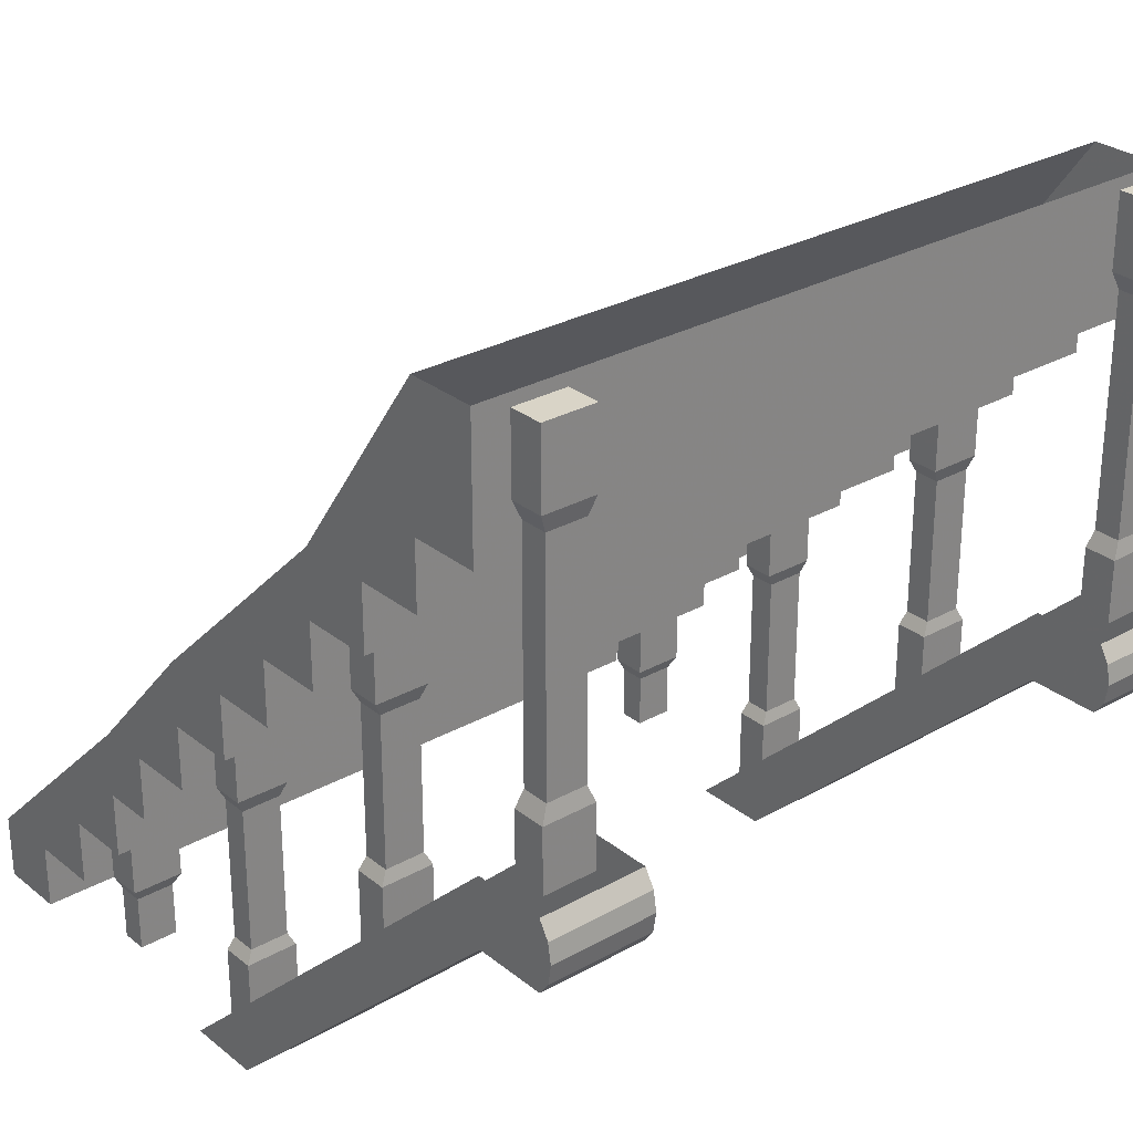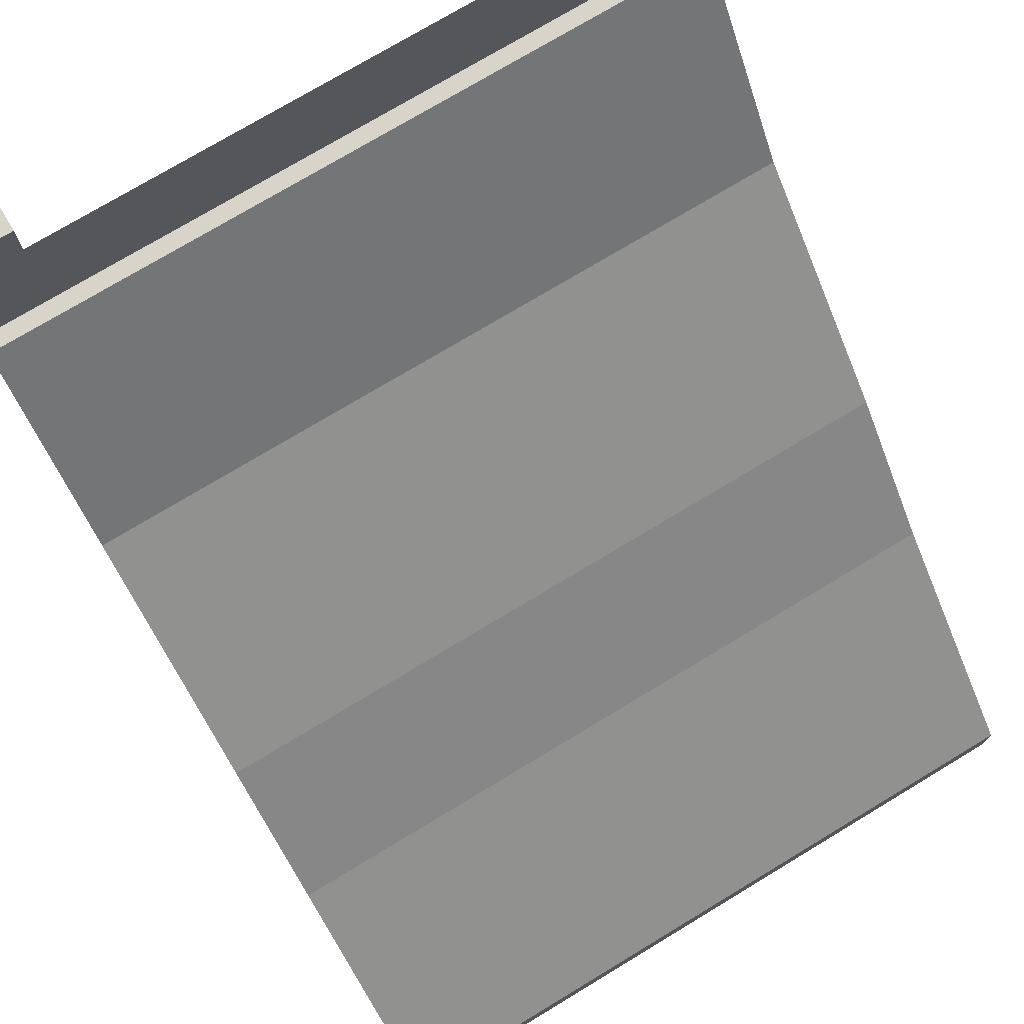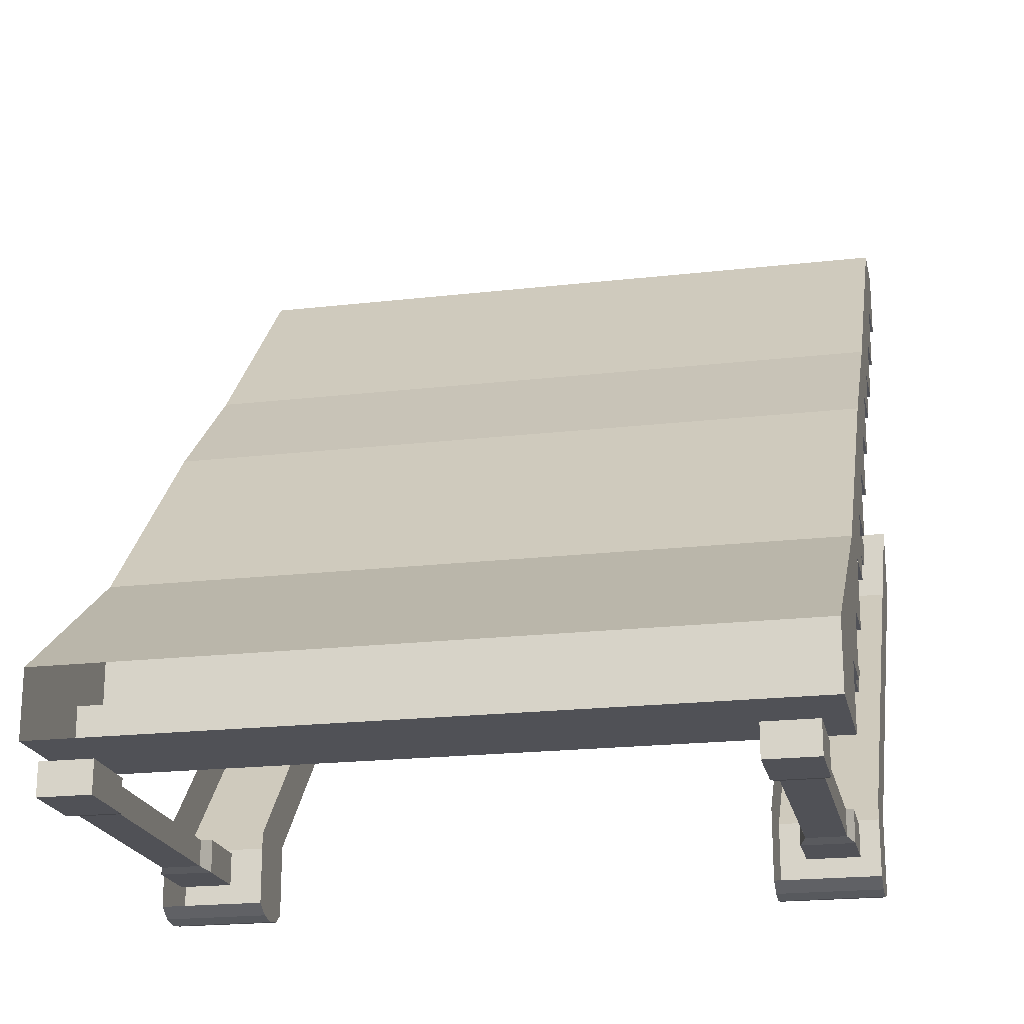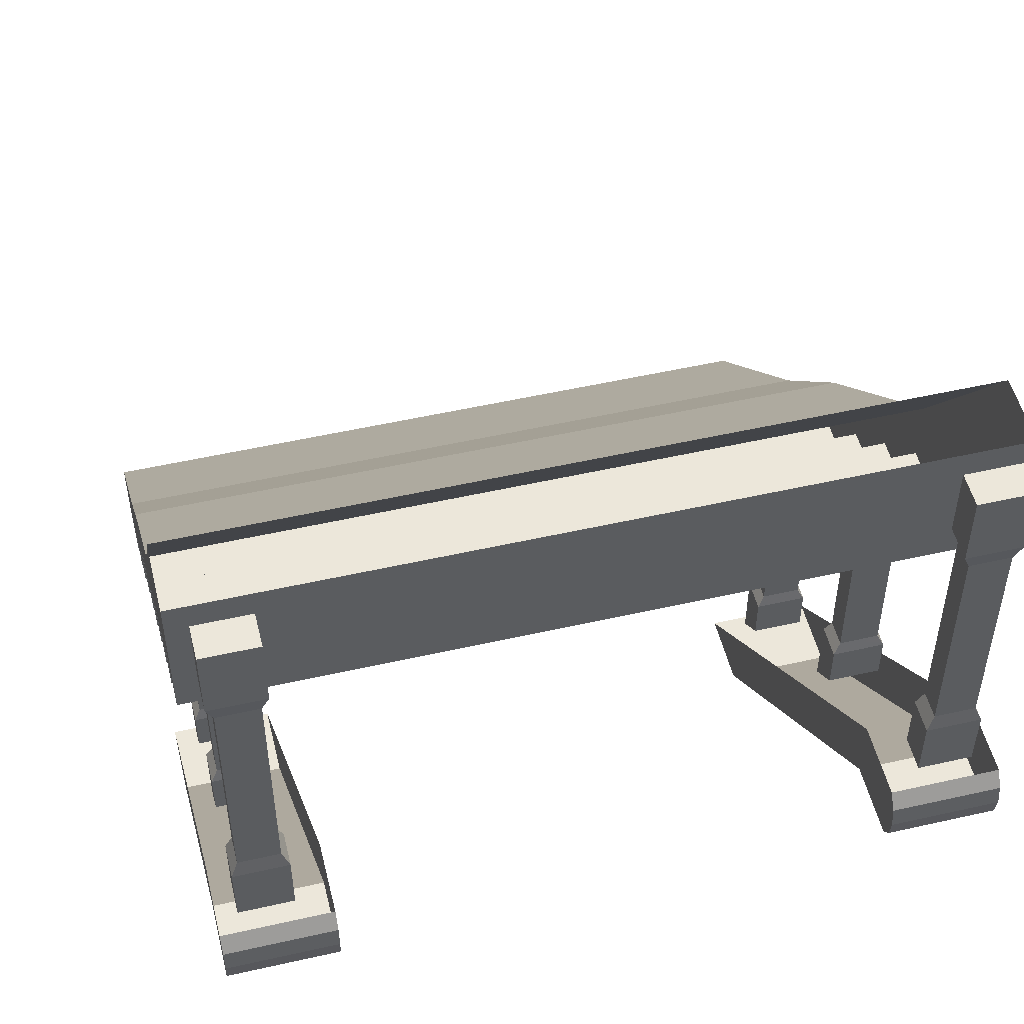
<metadata>
{"format":"obj","ext":"obj","renderer":"f3d","projection":"perspective","resolution":1024,"background":"white","views":[{"elev":28.5,"azim":139.9,"up":"+Y"},{"elev":75.1,"azim":-31.1,"up":"+Y"},{"elev":-20.3,"azim":-168.1,"up":"+Z"},{"elev":51.7,"azim":166.2,"up":"+Y"}]}
</metadata>
<code>
v -0.7031 -0.1719 -0.9141
v -0.8281 -0.1719 -0.9141
v -0.8281 0 -0.9141
v -0.7031 0 -0.9141
v -0.7031 -0.1719 -0.8359
v -0.7188 -0.2109 -0.8438
v -0.7188 -0.2109 -0.9062
v -0.8125 -0.2109 -0.9062
v -0.8281 -0.1719 -0.8359
v -0.8281 0 -0.8359
v -0.7031 0 -0.8359
v -0.8125 -0.2109 -0.8438
v -0.8125 -0.75 -0.8438
v -0.7188 -0.75 -0.8438
v -0.7188 -0.75 -0.9062
v -0.8125 -0.75 -0.9062
v -0.8281 -0.7891 -0.9141
v -0.8281 -0.7891 -0.8359
v -0.7031 -0.7891 -0.8359
v -0.7031 -0.7891 -0.9141
v -0.7031 -0.9375 -0.9141
v -0.8281 -0.9375 -0.9141
v -0.8281 -0.9375 -0.8359
v -0.7031 -0.9375 -0.8359
v 0.8281 -0.1719 -0.9141
v 0.7031 -0.1719 -0.9141
v 0.7031 0 -0.9141
v 0.8281 0 -0.9141
v 0.8281 -0.1719 -0.8359
v 0.8125 -0.2109 -0.8438
v 0.8125 -0.2109 -0.9062
v 0.7188 -0.2109 -0.9062
v 0.7031 -0.1719 -0.8359
v 0.7031 0 -0.8359
v 0.8281 0 -0.8359
v 0.7188 -0.2109 -0.8438
v 0.7188 -0.75 -0.8438
v 0.8125 -0.75 -0.8438
v 0.8125 -0.75 -0.9062
v 0.7188 -0.75 -0.9062
v 0.7031 -0.7891 -0.9141
v 0.7031 -0.7891 -0.8359
v 0.8281 -0.7891 -0.8359
v 0.8281 -0.7891 -0.9141
v 0.8281 -0.9375 -0.9141
v 0.7031 -0.9375 -0.9141
v 0.7031 -0.9375 -0.8359
v 0.8281 -0.9375 -0.8359
v 0.625 -0.9375 -0.7891
v 0.625 -1.102 -0.7891
v 0.625 -1.875 0.03125
v 0.625 -1.875 0.2109
v 0.875 -1.875 0.03125
v 0.875 -1.875 0.2109
v 0.875 -0.9375 -0.7891
v 0.875 -1.102 -0.7891
v 0.875 -1.023 -0.9922
v 0.875 -0.9766 -0.9844
v 0.875 -0.9375 -0.9609
v 0.625 -0.9375 -0.9609
v 0.625 -0.9766 -0.9844
v 0.625 -1.023 -0.9922
v 0.625 -1.07 -0.9844
v 0.625 -1.102 -0.9609
v 0.875 -1.102 -0.9609
v -0.875 -0.9375 -0.7891
v -0.875 -1.102 -0.7891
v -0.875 -1.875 0.03125
v -0.875 -1.875 0.2109
v -0.625 -1.875 0.03125
v -0.625 -1.875 0.2109
v -0.625 -0.9375 -0.7891
v -0.625 -1.102 -0.7891
v -0.625 -1.023 -0.9922
v -0.625 -0.9766 -0.9844
v -0.625 -0.9375 -0.9609
v -0.875 -0.9375 -0.9609
v -0.875 -0.9766 -0.9844
v -0.875 -1.023 -0.9922
v -0.875 -1.07 -0.9844
v -0.875 -1.102 -0.9609
v -0.625 -1.102 -0.9609
v 0.875 -1.07 -0.9844
v -0.625 -1.07 -0.9844
v -0.6953 -0.7734 -0.4141
v -0.8203 -0.7734 -0.4141
v -0.8203 -0.625 -0.4141
v -0.6953 -0.625 -0.4141
v -0.6953 -0.7734 -0.3359
v -0.7109 -0.8047 -0.3438
v -0.7109 -0.8047 -0.4062
v -0.8047 -0.8047 -0.4062
v -0.8203 -0.7734 -0.3359
v -0.8203 -0.625 -0.3359
v -0.6953 -0.625 -0.3359
v -0.8047 -0.8047 -0.3438
v -0.8047 -1.156 -0.4062
v -0.8047 -1.156 -0.3438
v -0.7109 -1.156 -0.3438
v -0.7109 -1.156 -0.4062
v -0.6953 -1.188 -0.4141
v -0.8203 -1.188 -0.4141
v -0.8203 -1.188 -0.3359
v -0.6953 -1.188 -0.3359
v -0.6953 -1.367 -0.3359
v -0.6953 -1.297 -0.4141
v -0.8203 -1.297 -0.4141
v -0.8203 -1.367 -0.3359
v 0.8203 -0.7734 -0.4141
v 0.6953 -0.7734 -0.4141
v 0.6953 -0.625 -0.4141
v 0.8203 -0.625 -0.4141
v 0.8203 -0.7734 -0.3359
v 0.8047 -0.8047 -0.3438
v 0.8047 -0.8047 -0.4062
v 0.7109 -0.8047 -0.4062
v 0.6953 -0.7734 -0.3359
v 0.6953 -0.625 -0.3359
v 0.8203 -0.625 -0.3359
v 0.7109 -0.8047 -0.3438
v 0.7109 -1.156 -0.4062
v 0.7109 -1.156 -0.3438
v 0.8047 -1.156 -0.3438
v 0.8047 -1.156 -0.4062
v 0.8203 -1.188 -0.4141
v 0.6953 -1.188 -0.4141
v 0.6953 -1.188 -0.3359
v 0.8203 -1.188 -0.3359
v 0.8203 -1.367 -0.3359
v 0.8203 -1.297 -0.4141
v 0.6953 -1.297 -0.4141
v 0.6953 -1.367 -0.3359
v -0.6953 -1.242 0.08594
v -0.8203 -1.242 0.08594
v -0.8203 -1.094 0.08594
v -0.6953 -1.094 0.08594
v -0.6953 -1.242 0.1641
v -0.7109 -1.273 0.1562
v -0.7109 -1.273 0.09375
v -0.8047 -1.273 0.09375
v -0.8203 -1.242 0.1641
v -0.8203 -1.094 0.1641
v -0.6953 -1.094 0.1641
v -0.8047 -1.273 0.1562
v -0.8047 -1.625 0.09375
v -0.8047 -1.625 0.1562
v -0.7109 -1.625 0.1562
v -0.7109 -1.625 0.09375
v -0.6953 -1.656 0.08594
v -0.8203 -1.656 0.08594
v -0.8203 -1.656 0.1641
v -0.6953 -1.656 0.1641
v -0.6953 -1.836 0.1641
v -0.6953 -1.766 0.08594
v -0.8203 -1.766 0.08594
v -0.8203 -1.836 0.1641
v 0.8203 -1.242 0.08594
v 0.6953 -1.242 0.08594
v 0.6953 -1.094 0.08594
v 0.8203 -1.094 0.08594
v 0.8203 -1.242 0.1641
v 0.8047 -1.273 0.1562
v 0.8047 -1.273 0.09375
v 0.7109 -1.273 0.09375
v 0.6953 -1.242 0.1641
v 0.6953 -1.094 0.1641
v 0.8203 -1.094 0.1641
v 0.7109 -1.273 0.1562
v 0.7109 -1.625 0.09375
v 0.7109 -1.625 0.1562
v 0.8047 -1.625 0.1562
v 0.8047 -1.625 0.09375
v 0.8203 -1.656 0.08594
v 0.6953 -1.656 0.08594
v 0.6953 -1.656 0.1641
v 0.8203 -1.656 0.1641
v 0.8203 -1.836 0.1641
v 0.8203 -1.766 0.08594
v 0.6953 -1.766 0.08594
v 0.6953 -1.836 0.1641
v 0.875 -0.3125 -0.625
v 0.875 -0.4688 -0.625
v -0.875 -0.4688 -0.625
v -0.875 -0.3125 -0.625
v 0.875 -0.3125 -0.7891
v 0.875 0 -0.7891
v 0.875 0 -0.625
v 0.875 -0.4688 -0.2891
v 0.875 -0.4688 -0.4609
v -0.875 -0.4688 -0.4609
v -0.875 -0.4688 -0.2891
v -0.875 0 -0.625
v -0.875 -0.3125 -0.7891
v -0.875 0 -0.7891
v 0.875 -0.625 -0.4609
v -0.875 -0.625 -0.4609
v -0.875 -0.625 -0.2891
v -0.875 -0.7812 -0.125
v -0.875 -0.9375 0.2109
v 0.875 -0.9375 0.2109
v 0.875 -0.625 -0.2891
v 0.875 -0.7812 -0.2891
v -0.875 -0.7812 -0.2891
v 0.875 -0.7812 -0.125
v 0.875 -0.9375 -0.125
v -0.875 -0.9375 -0.125
v -0.875 -0.9375 0.03906
v -0.875 -1.094 0.2109
v -0.875 -1.25 0.5
v 0.875 -1.25 0.5
v 0.875 -1.094 0.2109
v 0.875 -1.094 0.03906
v 0.875 -0.9375 0.03906
v -0.875 -1.094 0.03906
v 0.875 -1.25 0.2109
v -0.875 -1.25 0.2109
v 0.875 -1.25 0.375
v 0.875 -1.406 0.375
v -0.875 -1.406 0.375
v -0.875 -1.25 0.375
v 0.875 -1.406 0.5
v -0.875 -1.406 0.5
v -0.6953 -1.711 0.5391
v -0.8203 -1.711 0.5391
v -0.8203 -1.562 0.5391
v -0.6953 -1.562 0.5391
v -0.6953 -1.711 0.625
v -0.7109 -1.742 0.6172
v -0.7109 -1.742 0.5547
v -0.8047 -1.742 0.5547
v -0.8203 -1.711 0.625
v -0.8203 -1.562 0.625
v -0.6953 -1.562 0.625
v -0.8047 -1.742 0.6172
v -0.8047 -1.875 0.5547
v -0.8047 -1.875 0.6172
v -0.7109 -1.875 0.6172
v -0.7109 -1.875 0.5547
v 0.8203 -1.711 0.5391
v 0.6953 -1.711 0.5391
v 0.6953 -1.562 0.5391
v 0.8203 -1.562 0.5391
v 0.8203 -1.711 0.625
v 0.8047 -1.742 0.6172
v 0.8047 -1.742 0.5547
v 0.7109 -1.742 0.5547
v 0.6953 -1.711 0.625
v 0.6953 -1.562 0.625
v 0.8203 -1.562 0.625
v 0.7109 -1.742 0.6172
v 0.7109 -1.875 0.5547
v 0.7109 -1.875 0.6172
v 0.8047 -1.875 0.6172
v 0.8047 -1.875 0.5547
v 0.875 -1.562 0.5
v -0.875 -1.562 0.5
v -0.875 -1.562 0.6641
v -0.875 -1.719 0.8359
v -0.875 -1.719 1
v 0.875 -1.719 1
v 0.875 -1.562 0.6641
v 0.875 -1.719 0.6641
v -0.875 -1.719 0.6641
v 0.875 -1.719 0.8359
v -0.875 -1.875 0.8359
v -0.875 -1.875 1
v 0.875 -1.875 1
v 0.875 -1.875 0.8359
f 1 2 3
f 1 3 4
f 1 4 5
f 2 9 10
f 2 10 3
f 3 10 4
f 4 10 11
f 4 11 5
f 5 11 9
f 6 12 13
f 6 13 14
f 6 14 7
f 7 14 15
f 7 15 8
f 8 15 16
f 8 16 12
f 9 11 10
f 12 16 13
f 17 20 21
f 17 21 22
f 17 22 18
f 18 22 23
f 18 23 19
f 19 23 24
f 19 24 20
f 20 24 21
f 25 26 27
f 25 27 28
f 25 28 29
f 26 33 34
f 26 34 27
f 27 34 28
f 28 34 35
f 28 35 29
f 29 35 33
f 30 36 37
f 30 37 38
f 30 38 31
f 31 38 39
f 31 39 32
f 32 39 40
f 32 40 36
f 33 35 34
f 36 40 37
f 41 44 45
f 41 45 46
f 41 46 42
f 42 46 47
f 42 47 43
f 43 47 48
f 43 48 44
f 44 48 45
f 59 58 60
f 60 58 61
f 50 64 65
f 50 65 56
f 50 56 51
f 51 56 53
f 76 75 77
f 77 75 78
f 67 81 82
f 67 82 73
f 67 73 68
f 68 73 70
f 65 64 63
f 65 63 83
f 57 83 62
f 57 62 61
f 57 61 58
f 82 81 80
f 82 80 84
f 74 84 79
f 74 79 78
f 74 78 75
f 83 63 62
f 84 80 79
f 85 86 87
f 85 87 88
f 85 88 89
f 86 93 94
f 86 94 87
f 93 89 95
f 93 95 94
f 89 88 95
f 96 92 97
f 96 97 98
f 96 98 90
f 90 98 99
f 90 99 91
f 91 99 100
f 91 100 92
f 92 100 97
f 101 104 105
f 101 105 106
f 101 106 102
f 102 106 107
f 102 107 103
f 103 107 108
f 103 108 104
f 104 108 105
f 109 110 111
f 109 111 112
f 109 112 113
f 110 117 118
f 110 118 111
f 117 113 119
f 117 119 118
f 113 112 119
f 120 116 121
f 120 121 122
f 120 122 114
f 114 122 123
f 114 123 115
f 115 123 124
f 115 124 116
f 116 124 121
f 125 128 129
f 125 129 130
f 125 130 126
f 126 130 131
f 126 131 127
f 127 131 132
f 127 132 128
f 128 132 129
f 133 134 135
f 133 135 136
f 133 136 137
f 134 141 142
f 134 142 135
f 141 137 143
f 141 143 142
f 137 136 143
f 144 140 145
f 144 145 146
f 144 146 138
f 138 146 147
f 138 147 139
f 139 147 148
f 139 148 140
f 140 148 145
f 149 152 153
f 149 153 154
f 149 154 150
f 150 154 155
f 150 155 151
f 151 155 156
f 151 156 152
f 152 156 153
f 157 158 159
f 157 159 160
f 157 160 161
f 158 165 166
f 158 166 159
f 165 161 167
f 165 167 166
f 161 160 167
f 168 164 169
f 168 169 170
f 168 170 162
f 162 170 171
f 162 171 163
f 163 171 172
f 163 172 164
f 164 172 169
f 173 176 177
f 173 177 178
f 173 178 174
f 174 178 179
f 174 179 175
f 175 179 180
f 175 180 176
f 176 180 177
f 181 184 185
f 181 185 186
f 181 186 187
f 181 187 188
f 181 188 182
f 182 188 189
f 182 189 190
f 182 190 183
f 183 190 184
f 184 190 191
f 184 191 192
f 184 192 193
f 184 193 185
f 190 196 197
f 190 197 191
f 191 197 198
f 191 198 199
f 201 197 195
f 201 195 188
f 201 188 204
f 201 204 202
f 202 204 198
f 202 198 203
f 203 198 197
f 198 206 207
f 198 207 199
f 199 207 208
f 199 208 209
f 200 210 211
f 200 211 212
f 200 212 213
f 200 213 205
f 200 205 204
f 200 204 188
f 213 207 205
f 205 207 206
f 211 208 212
f 212 208 214
f 214 208 207
f 217 220 215
f 217 215 210
f 217 210 218
f 218 210 221
f 218 221 222
f 218 222 219
f 219 222 220
f 220 222 209
f 220 209 208
f 220 208 216
f 220 216 215
f 210 215 211
f 188 195 189
f 195 197 196
f 223 224 225
f 223 225 226
f 223 226 227
f 224 231 232
f 224 232 225
f 231 227 233
f 231 233 232
f 227 226 233
f 234 230 235
f 234 235 236
f 234 236 228
f 228 236 237
f 228 237 229
f 229 237 238
f 229 238 230
f 230 238 235
f 239 240 241
f 239 241 242
f 239 242 243
f 240 247 248
f 240 248 241
f 247 243 249
f 247 249 248
f 243 242 249
f 250 246 251
f 250 251 252
f 250 252 244
f 244 252 253
f 244 253 245
f 245 253 254
f 245 254 246
f 246 254 251
f 222 256 257
f 222 257 209
f 209 257 258
f 209 258 259
f 210 260 261
f 210 261 221
f 221 261 255
f 255 261 257
f 255 257 256
f 257 263 258
f 258 263 262
f 258 262 264
f 258 265 266
f 258 266 259
f 259 266 260
f 260 266 267
f 260 267 264
f 260 264 261
f 261 264 262
f 265 268 266
f 266 268 267
f 267 268 264
f 193 192 194
f 1 5 6
f 1 6 7
f 1 7 2
f 2 7 8
f 2 8 9
f 5 9 12
f 5 12 6
f 8 12 9
f 13 16 17
f 13 17 18
f 13 18 14
f 14 18 19
f 14 19 15
f 15 19 20
f 15 20 16
f 16 20 17
f 25 29 30
f 25 30 31
f 25 31 26
f 26 31 32
f 26 32 33
f 29 33 36
f 29 36 30
f 32 36 33
f 37 40 41
f 37 41 42
f 37 42 38
f 38 42 43
f 38 43 39
f 39 43 44
f 39 44 40
f 40 44 41
f 49 50 51
f 49 51 52
f 54 53 55
f 55 53 56
f 55 56 57
f 55 57 58
f 55 58 59
f 60 61 49
f 49 61 62
f 49 62 50
f 50 62 63
f 50 63 64
f 66 67 68
f 66 68 69
f 71 70 72
f 72 70 73
f 72 73 74
f 72 74 75
f 72 75 76
f 77 78 66
f 66 78 79
f 66 79 67
f 67 79 80
f 67 80 81
f 65 83 56
f 56 83 57
f 82 84 73
f 73 84 74
f 85 89 90
f 85 90 91
f 85 91 86
f 86 91 92
f 86 92 93
f 96 90 89
f 96 89 93
f 96 93 92
f 97 100 101
f 97 101 102
f 97 102 98
f 98 102 103
f 98 103 99
f 99 103 104
f 99 104 100
f 100 104 101
f 109 113 114
f 109 114 115
f 109 115 110
f 110 115 116
f 110 116 117
f 120 114 113
f 120 113 117
f 120 117 116
f 121 124 125
f 121 125 126
f 121 126 122
f 122 126 127
f 122 127 123
f 123 127 128
f 123 128 124
f 124 128 125
f 133 137 138
f 133 138 139
f 133 139 134
f 134 139 140
f 134 140 141
f 144 138 137
f 144 137 141
f 144 141 140
f 145 148 149
f 145 149 150
f 145 150 146
f 146 150 151
f 146 151 147
f 147 151 152
f 147 152 148
f 148 152 149
f 157 161 162
f 157 162 163
f 157 163 158
f 158 163 164
f 158 164 165
f 168 162 161
f 168 161 165
f 168 165 164
f 169 172 173
f 169 173 174
f 169 174 170
f 170 174 175
f 170 175 171
f 171 175 176
f 171 176 172
f 172 176 173
f 181 182 183
f 181 183 184
f 185 193 194
f 185 194 186
f 189 195 196
f 189 196 190
f 191 199 200
f 191 200 188
f 191 188 187
f 191 187 192
f 201 202 203
f 201 203 197
f 204 205 206
f 204 206 198
f 199 209 210
f 199 210 200
f 213 212 214
f 213 214 207
f 211 215 216
f 211 216 208
f 217 218 219
f 217 219 220
f 223 227 228
f 223 228 229
f 223 229 224
f 224 229 230
f 224 230 231
f 234 228 227
f 234 227 231
f 234 231 230
f 239 243 244
f 239 244 245
f 239 245 240
f 240 245 246
f 240 246 247
f 250 244 243
f 250 243 247
f 250 247 246
f 221 255 256
f 221 256 222
f 209 259 210
f 210 259 260
f 261 262 263
f 261 263 257
f 258 264 265
f 264 268 265
f 52 51 53
f 52 53 54
f 69 68 70
f 69 70 71
f 235 238 237
f 235 237 236
f 251 254 253
f 251 253 252

</code>
